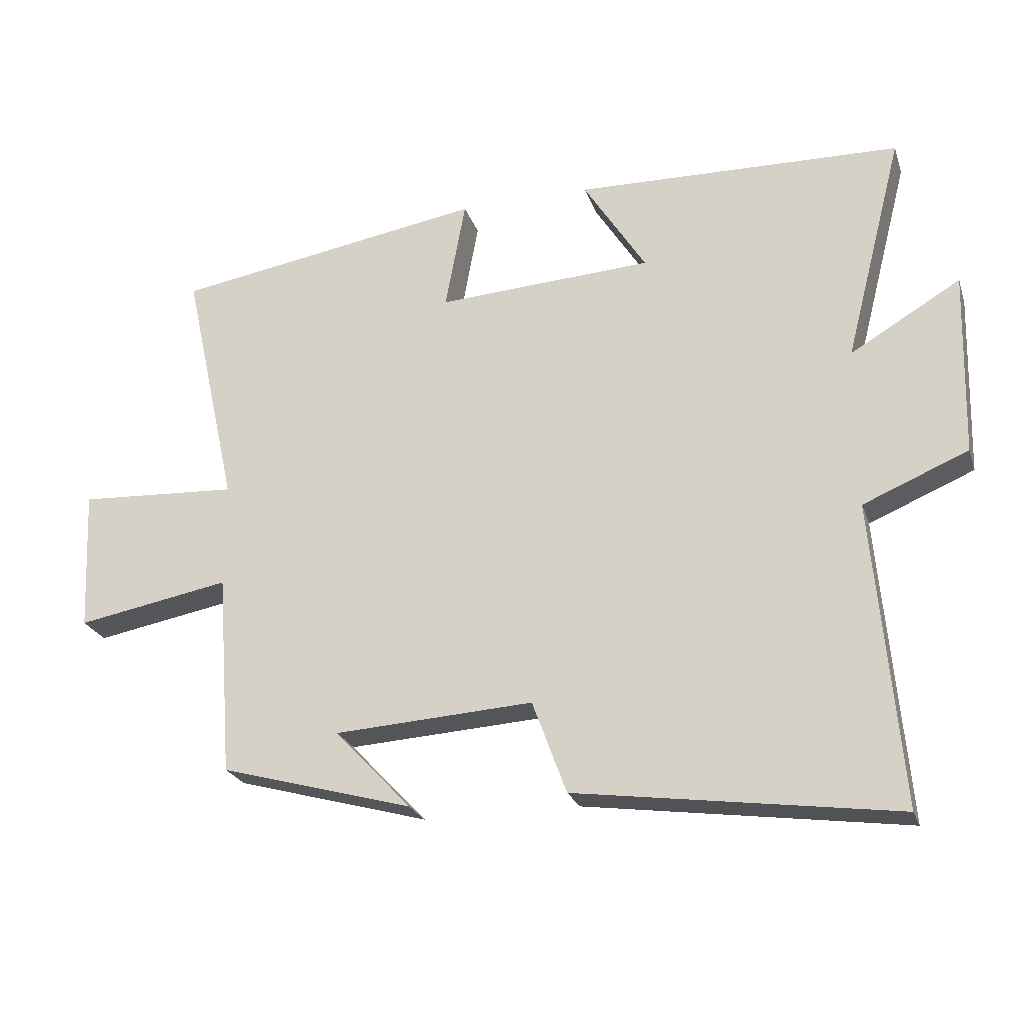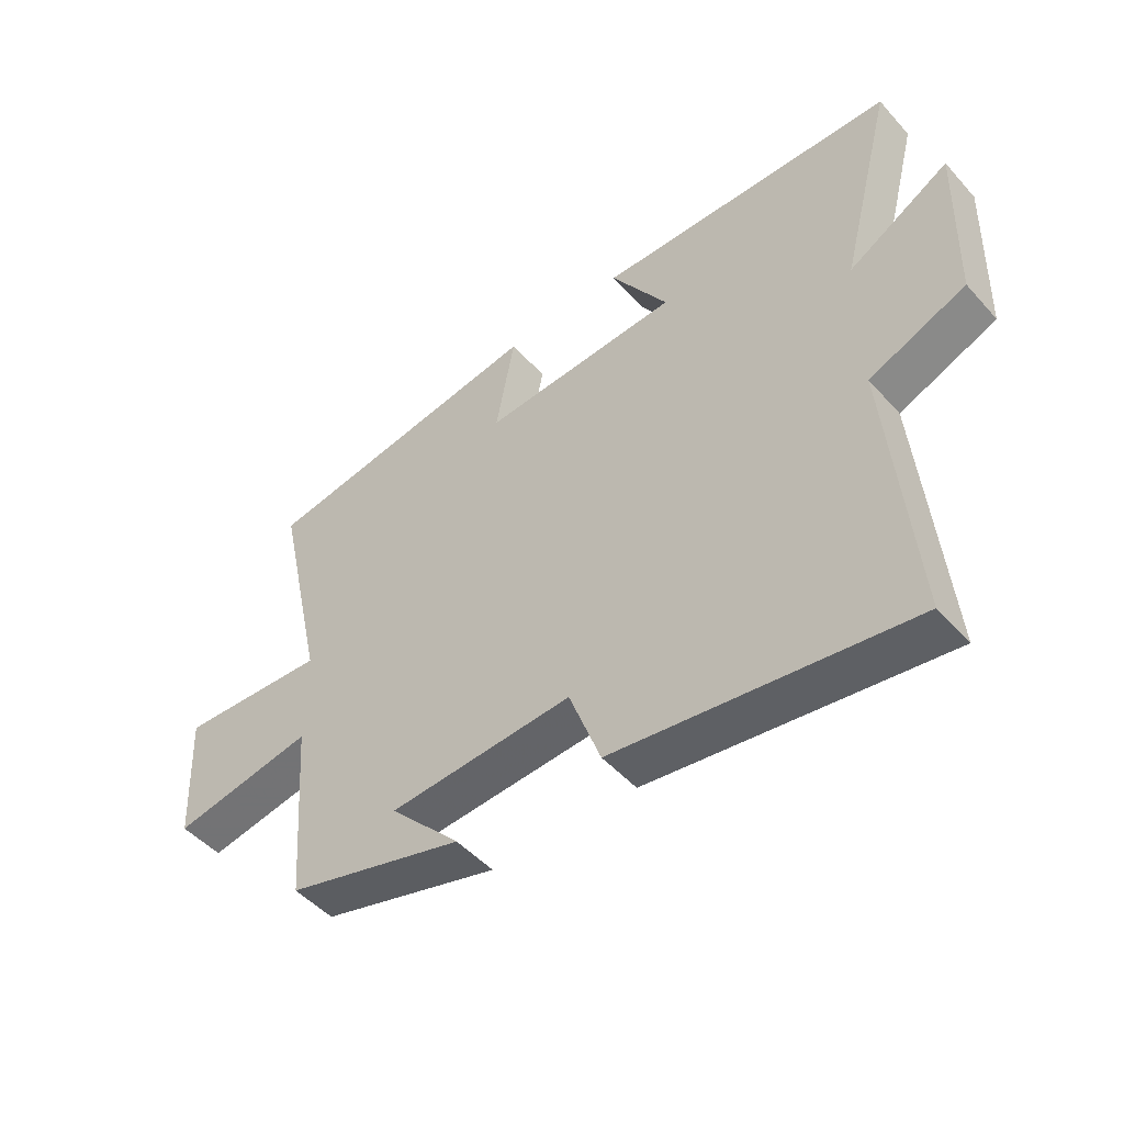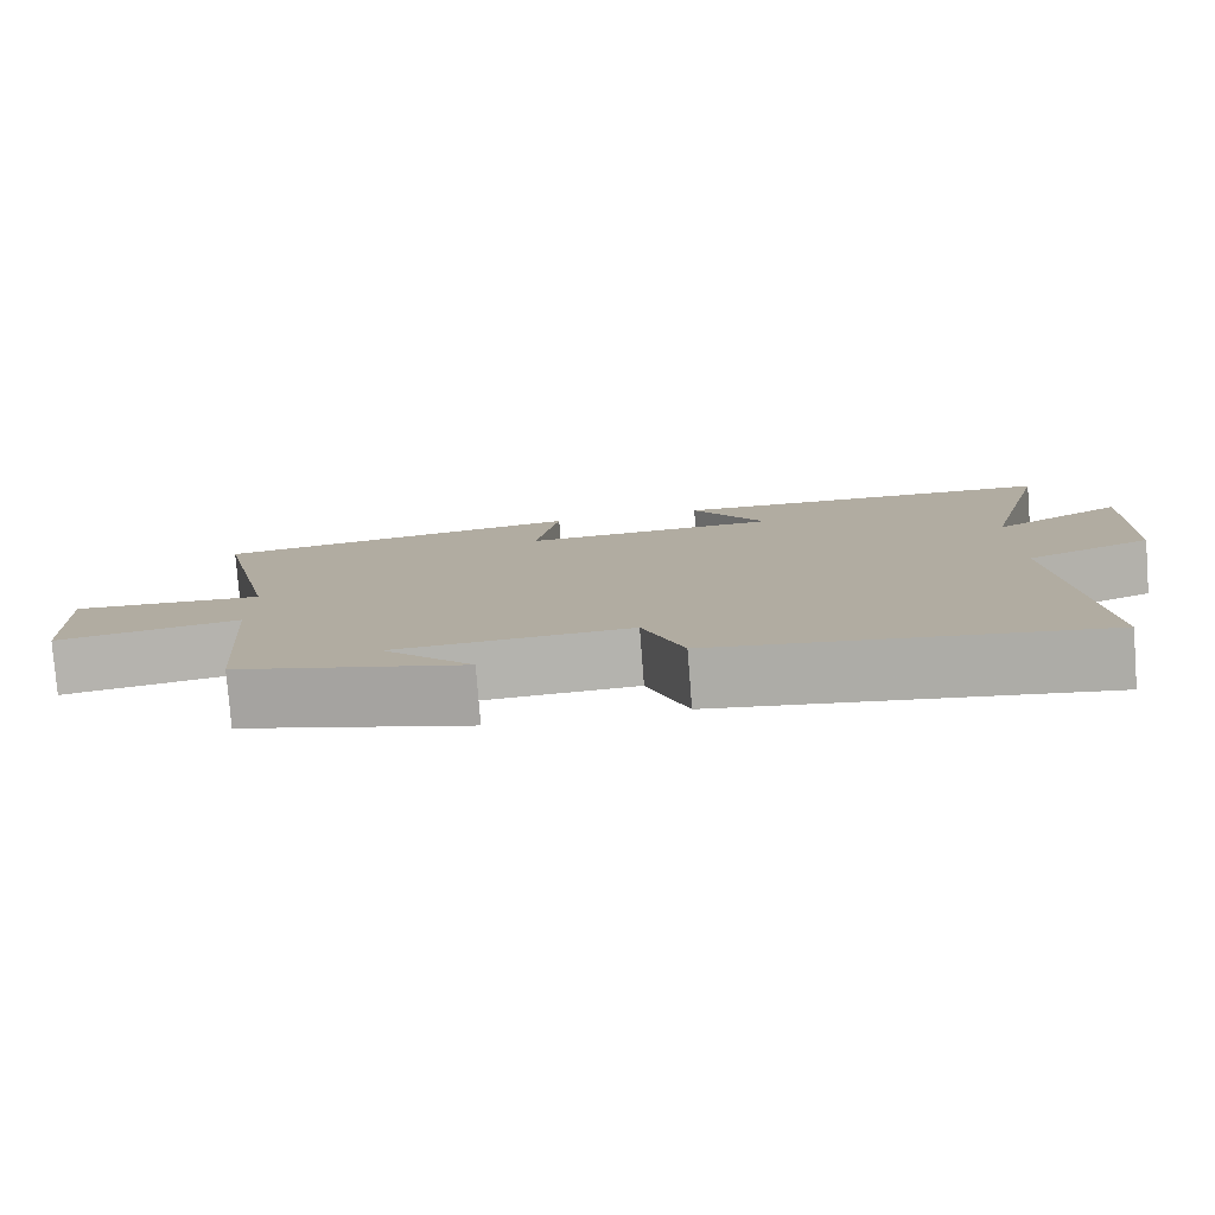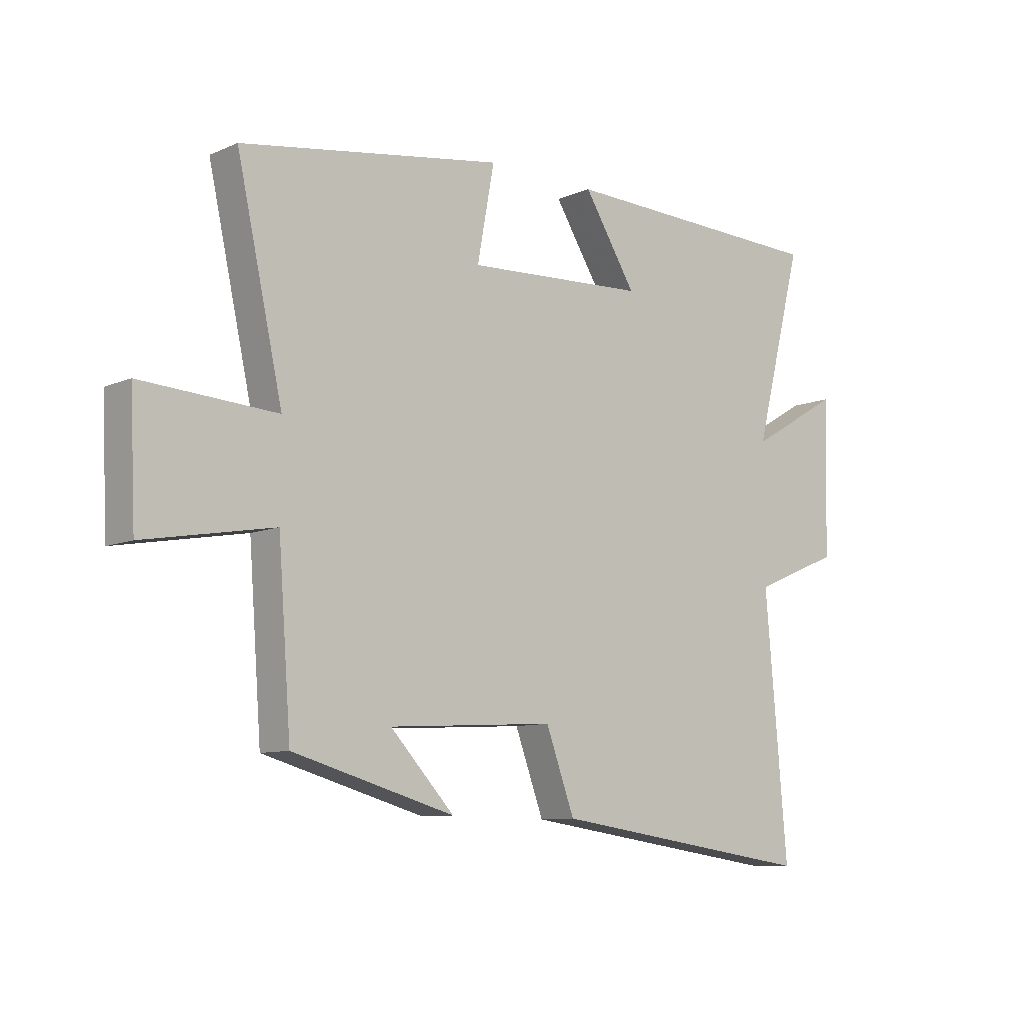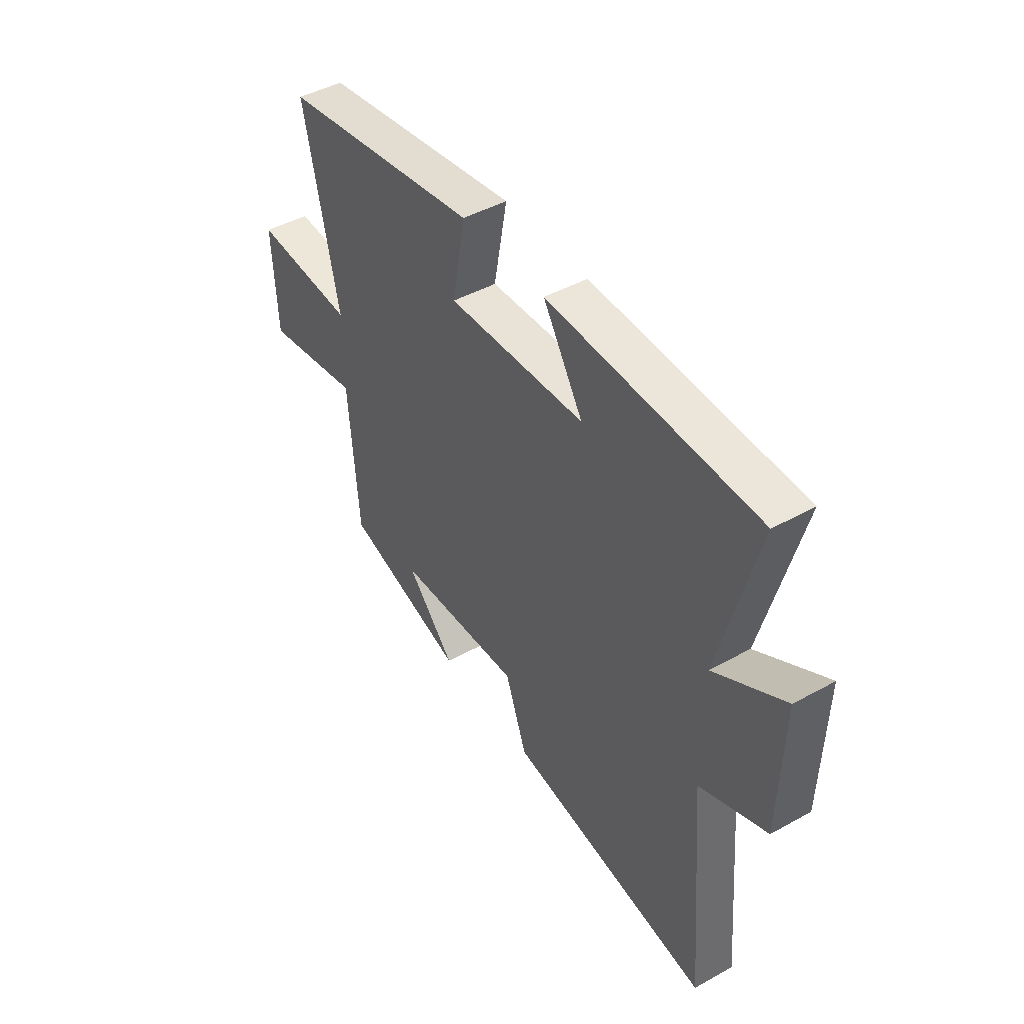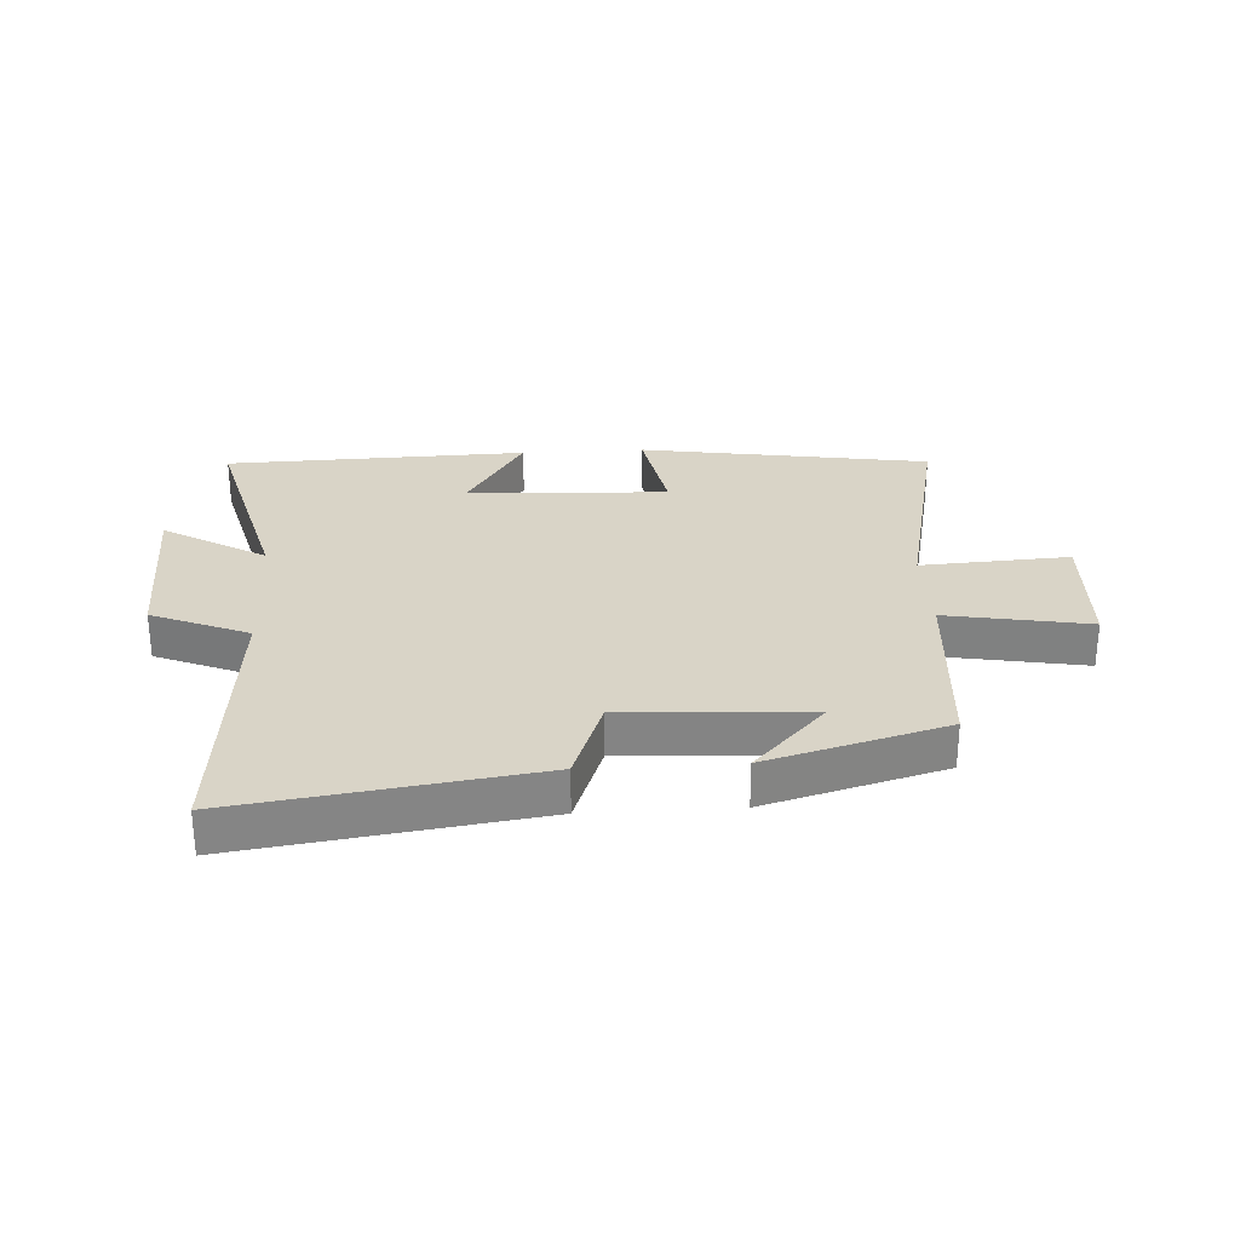
<metadata>
{"format":"obj","ext":"obj","renderer":"f3d","projection":"perspective","resolution":1024,"background":"white","views":[{"elev":-24.1,"azim":16.6,"up":"+Z"},{"elev":-48.9,"azim":39.8,"up":"+Z"},{"elev":-79.2,"azim":4.5,"up":"+Z"},{"elev":-9.4,"azim":-41.7,"up":"+Z"},{"elev":45.1,"azim":57.3,"up":"+Z"},{"elev":28.7,"azim":176.6,"up":"+Y"}]}
</metadata>
<code>
v -0.583 0.07 0.424
v -0.108 0.07 0.5
v -0.139 0.07 0.331
v 0.189 0.07 0.349
v 0.094 0.07 0.5
v 0.589 0.07 0.486
v 0.5 0.07 0.141
v 0.667 0.07 0.239
v 0.659 0.07 -0.041
v 0.5 0.07 -0.107
v 0.54 0.07 -0.569
v 0.054 0.07 -0.5
v 0.002 0.07 -0.359
v -0.3 0.07 -0.377
v -0.184 0.07 -0.5
v -0.477 0.07 -0.418
v -0.5 0.07 -0.111
v -0.734 0.07 -0.153
v -0.744 0.07 0.063
v -0.5 0.07 0.049
v -0.583 0 0.424
v -0.108 0 0.5
v -0.139 0 0.331
v 0.189 0 0.349
v 0.094 0 0.5
v 0.589 0 0.486
v 0.5 0 0.141
v 0.667 0 0.239
v 0.659 0 -0.041
v 0.5 0 -0.107
v 0.54 0 -0.569
v 0.054 0 -0.5
v 0.002 0 -0.359
v -0.3 0 -0.377
v -0.184 0 -0.5
v -0.477 0 -0.418
v -0.5 0 -0.111
v -0.734 0 -0.153
v -0.744 0 0.063
v -0.5 0 0.049
f 17 18 19 20
f 16 17 20
f 14 15 16
f 14 16 20
f 13 14 20 1
f 10 11 12 13
f 7 8 9 10
f 7 10 13 1
f 4 5 6 7
f 3 4 7
f 1 2 3
f 1 3 7
f 40 39 38 37
f 40 37 36
f 36 35 34
f 40 36 34
f 21 40 34 33
f 33 32 31 30
f 30 29 28 27
f 21 33 30 27
f 27 26 25 24
f 27 24 23
f 23 22 21
f 27 23 21
f 1 21 22 2
f 2 22 23 3
f 3 23 24 4
f 4 24 25 5
f 5 25 26 6
f 6 26 27 7
f 7 27 28 8
f 8 28 29 9
f 9 29 30 10
f 10 30 31 11
f 11 31 32 12
f 12 32 33 13
f 13 33 34 14
f 14 34 35 15
f 15 35 36 16
f 16 36 37 17
f 17 37 38 18
f 18 38 39 19
f 19 39 40 20
f 20 40 21 1

</code>
